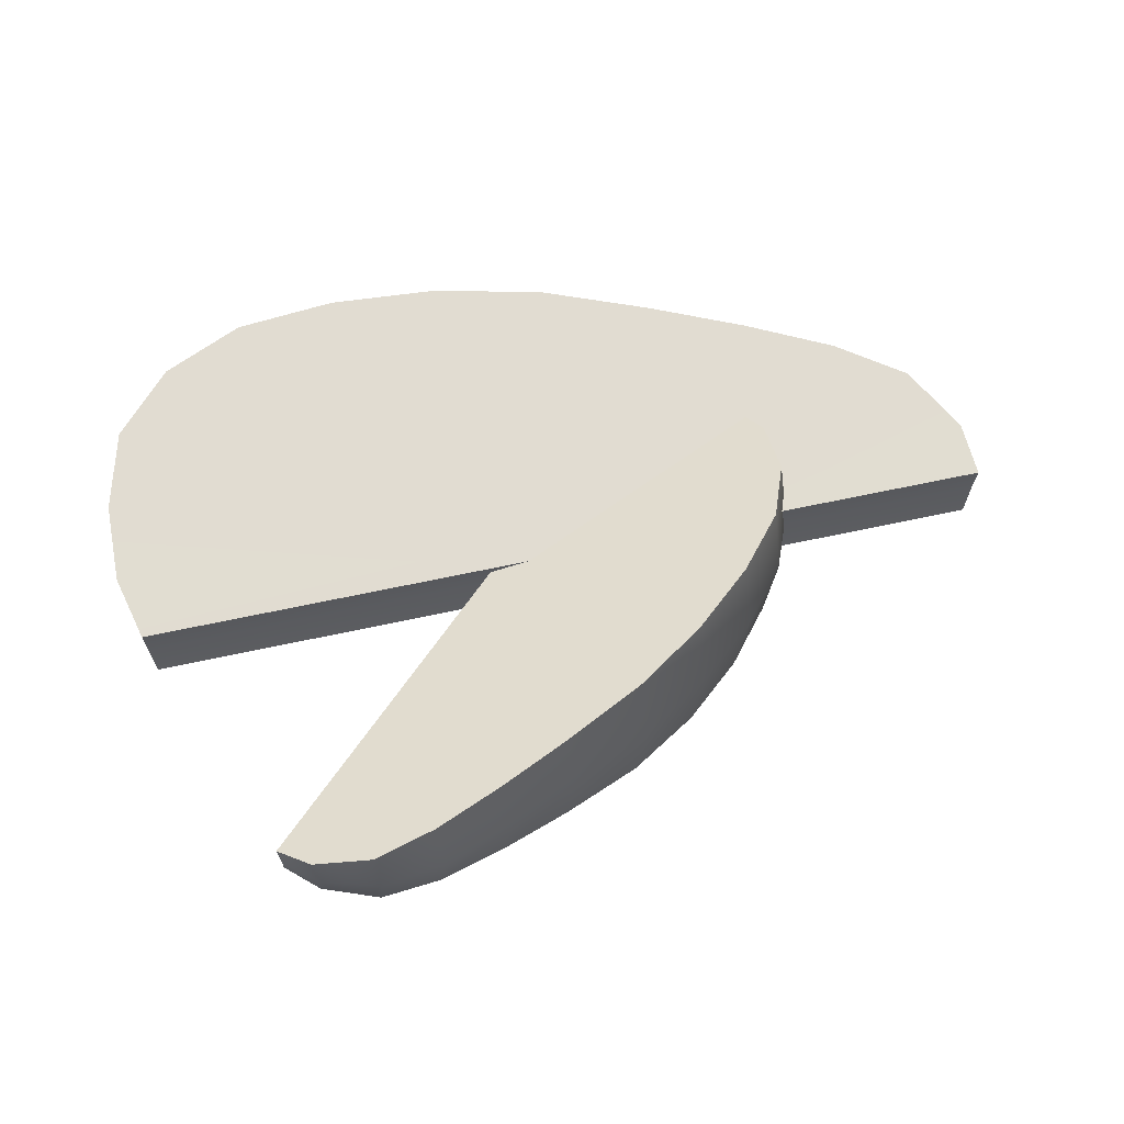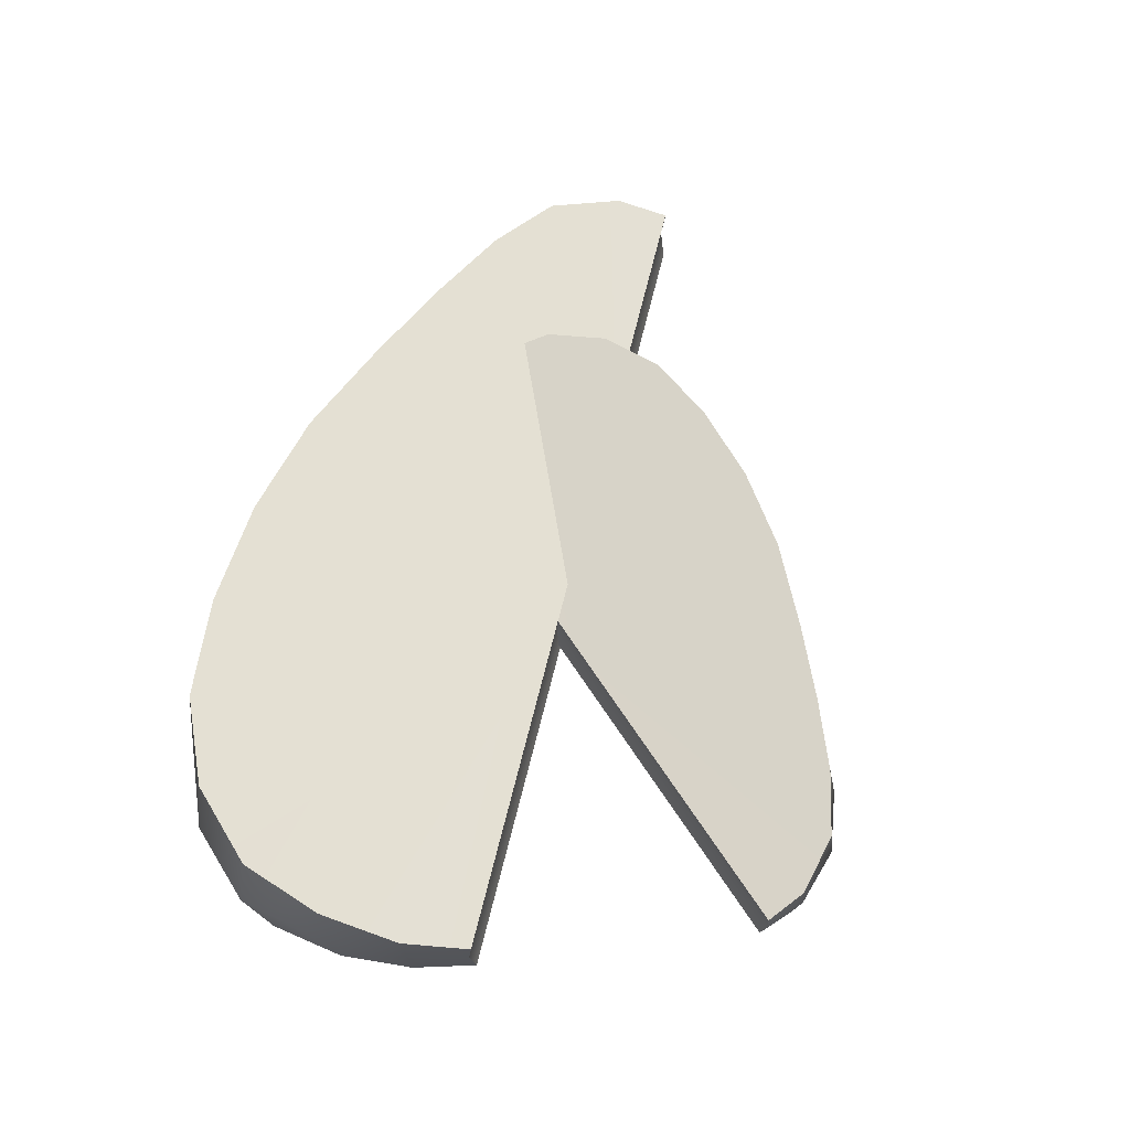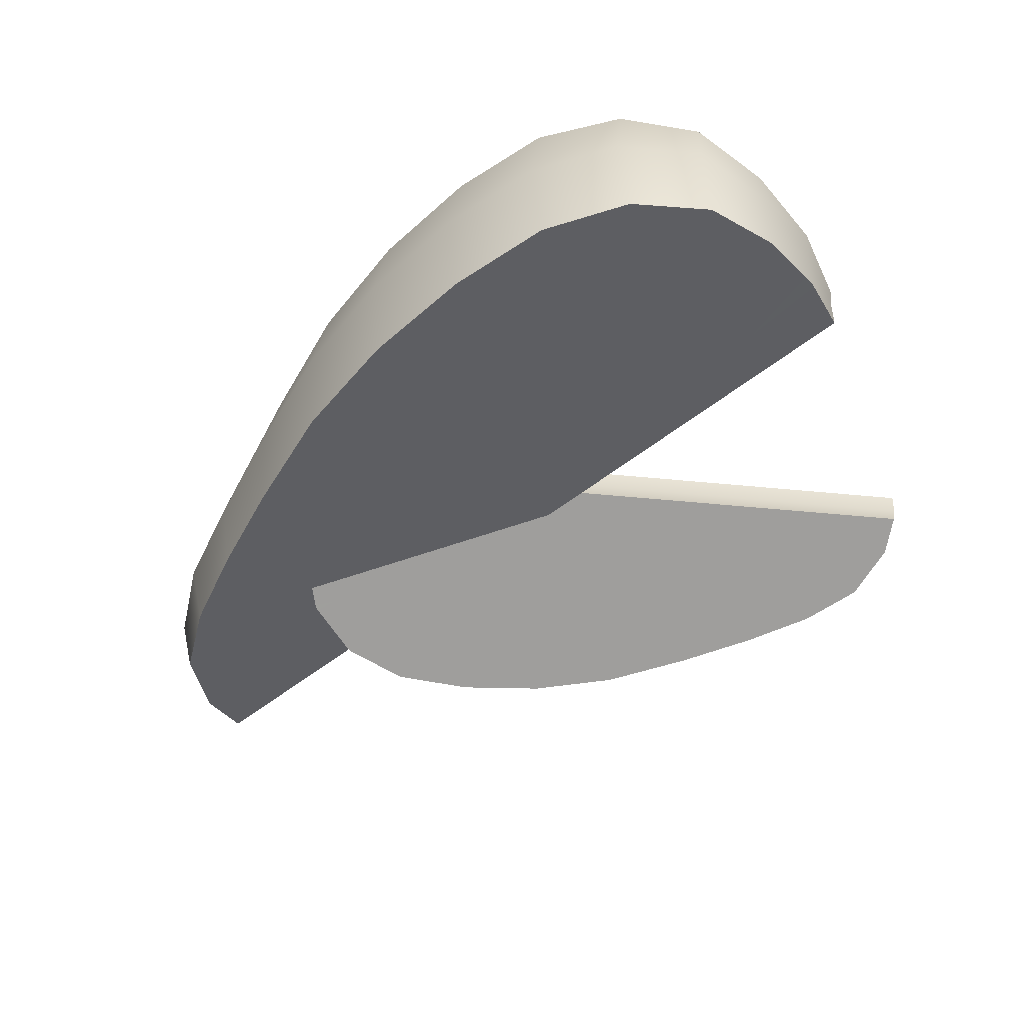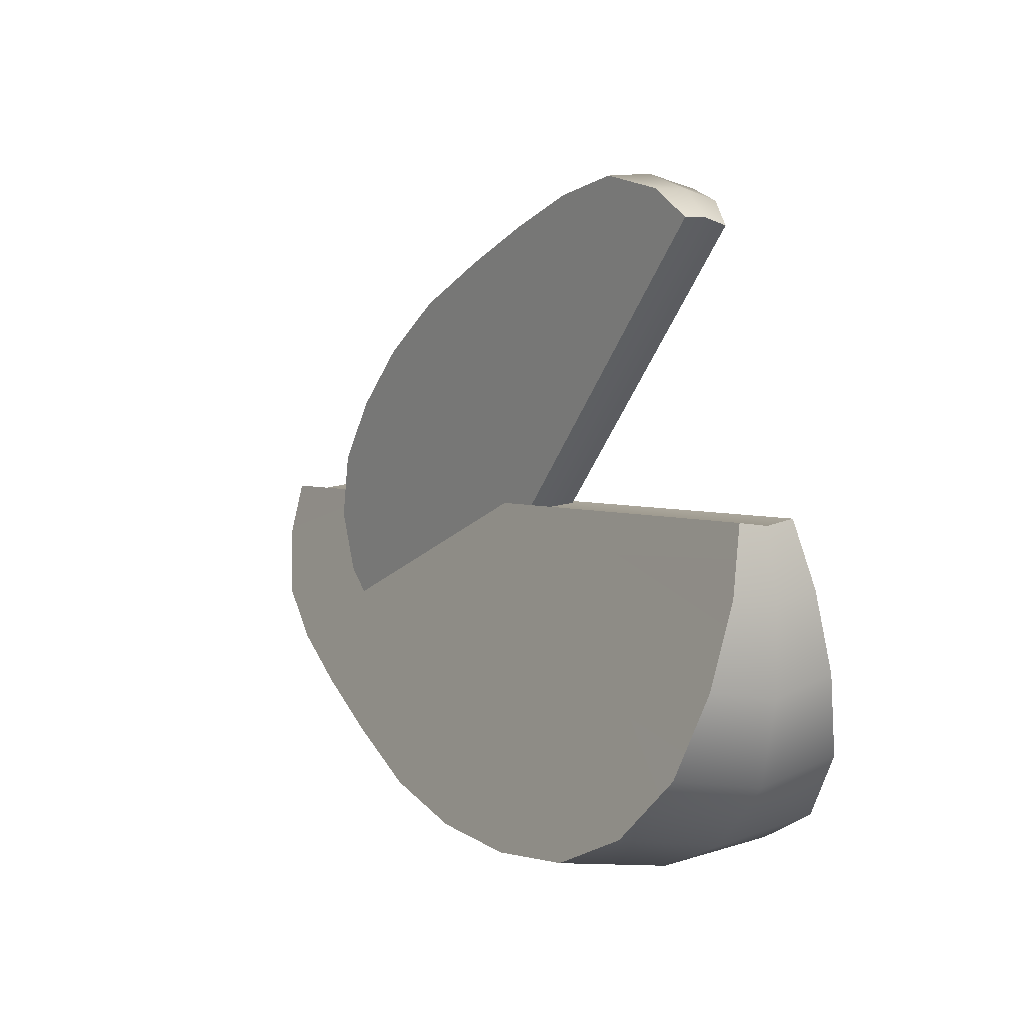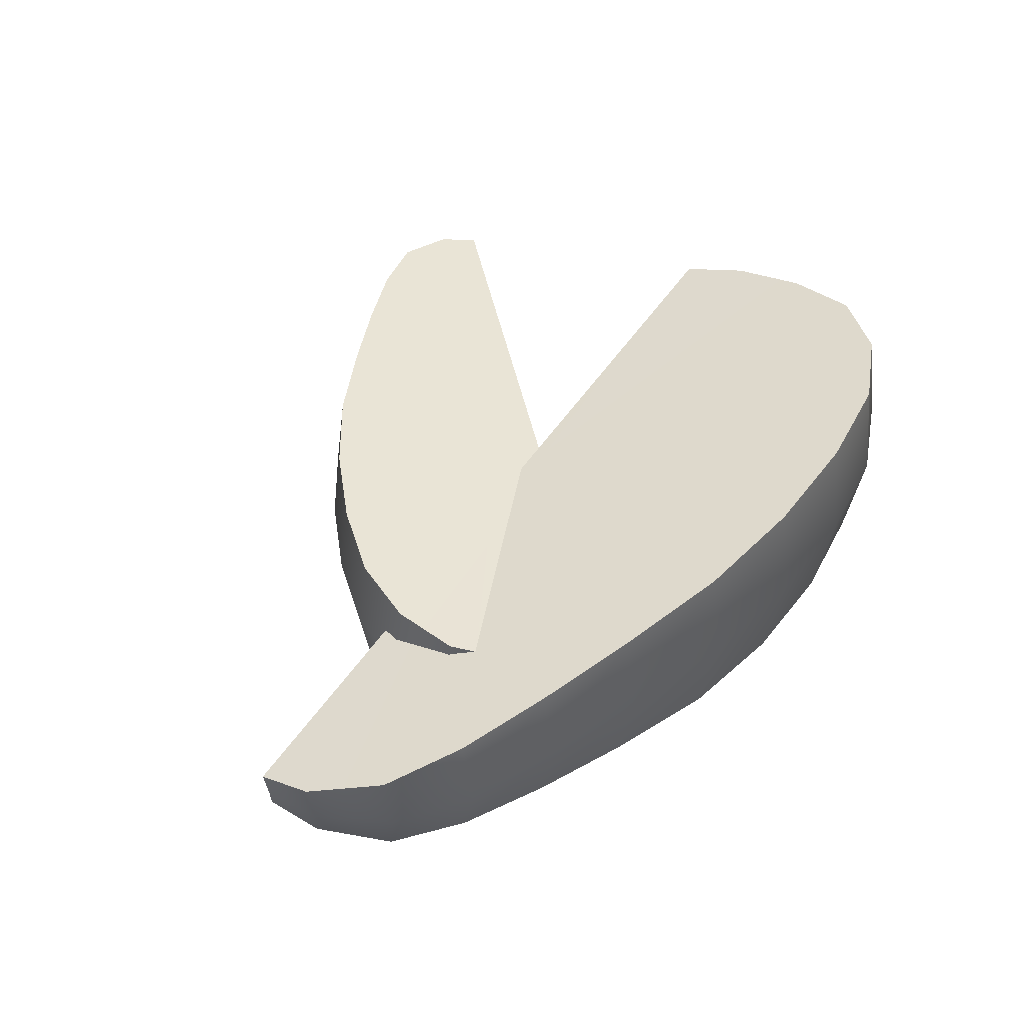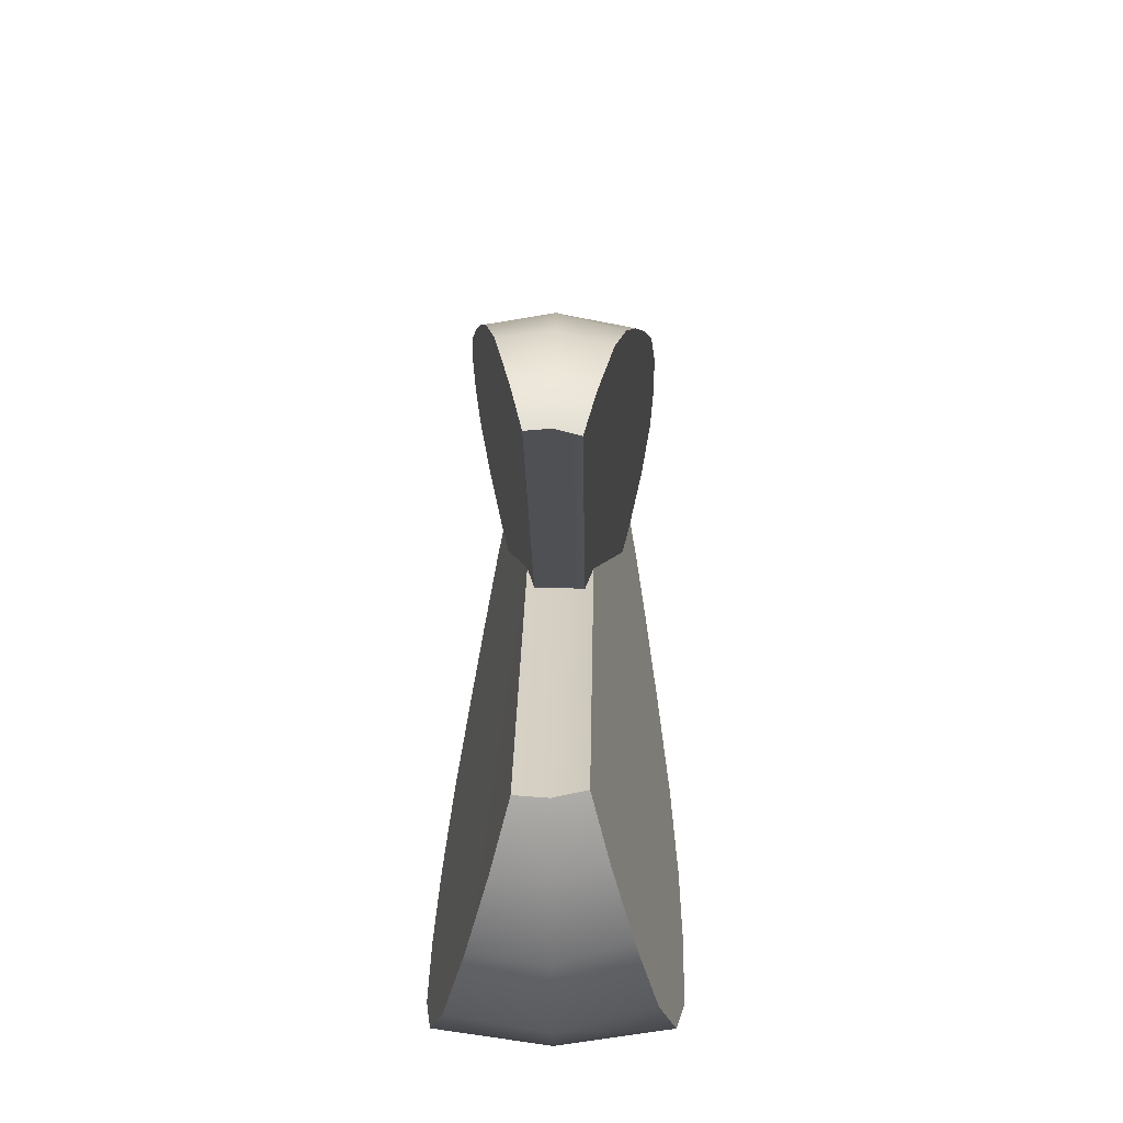
<metadata>
{"format":"obj","ext":"obj","renderer":"f3d","projection":"perspective","resolution":1024,"background":"white","views":[{"elev":55.1,"azim":-13.5,"up":"+Y"},{"elev":60.4,"azim":-76.9,"up":"+Y"},{"elev":-56.0,"azim":-140.7,"up":"+Y"},{"elev":3.1,"azim":-120.1,"up":"+Z"},{"elev":50.0,"azim":122.4,"up":"+Y"},{"elev":25.9,"azim":-88.9,"up":"+Z"}]}
</metadata>
<code>
g default
v -1.387 0.005195 1.067
v -1.201 0.005195 1.126
v -0.9996 0.005195 1.101
v -0.7756 0.005195 1.017
v -0.5418 0.005195 0.9175
v -0.2812 0.005195 0.7968
v -0.04886 0.005195 0.6463
v 0.1529 0.005195 0.4693
v 0.311 0.005195 0.2792
v 0.3974 0.005195 0.07621
v 0.1577 0.005195 -0.443
v 0.02117 0.005195 -0.5295
v 0.3977 0.005195 -0.1336
v 0.2967 0.005195 -0.304
v -1.485 0.005195 0.9781
v -1.209 -0.1454 1.09
v -1.385 -0.1022 1.038
v -1.398 0.1137 1.062
v -1.215 0.1578 1.112
v -1.014 -0.1762 1.058
v -1.016 0.188 1.071
v -0.7969 -0.2034 0.9844
v -0.7962 0.2143 0.9901
v -0.5656 -0.2295 0.8909
v -0.5648 0.2398 0.893
v -0.3061 -0.2561 0.7717
v -0.3058 0.2659 0.7721
v -0.07457 -0.2713 0.6206
v -0.07457 0.2811 0.6206
v 0.1268 -0.2759 0.4432
v 0.1268 0.2856 0.4432
v 0.2853 -0.27 0.2536
v 0.2853 0.2797 0.2536
v 0.3623 -0.2465 0.05271
v 0.3674 0.2572 0.05267
v 0.005462 -0.06831 -0.5314
v 0.1291 -0.1081 -0.4455
v 0.1527 0.12 -0.4562
v 0.01879 0.07897 -0.5393
v 0.2522 -0.1559 -0.3148
v 0.3477 -0.2057 -0.1486
v 0.3674 0.2191 -0.1482
v 0.2773 0.1692 -0.3183
v -1.483 -0.06844 0.9574
v -1.494 0.07931 0.9746
v -0.7376 0.07914 0.2176
v -0.7321 0.005195 0.2243
v -0.7389 -0.06838 0.213
v 1.046 0.005306 -0.06362
v 0.9269 0.005306 -0.2942
v 0.7123 0.005306 -0.4599
v 0.4226 0.005306 -0.5924
v 0.1082 0.005306 -0.719
v -0.2513 0.005306 -0.8509
v -0.6122 0.005306 -0.9281
v -0.9694 0.005306 -0.9514
v -1.298 0.005306 -0.9212
v -1.57 0.005306 -0.8113
v -1.834 0.005306 -0.09583
v -1.787 0.005306 0.1145
v -1.769 0.005306 -0.6138
v -1.834 0.005306 -0.3578
v 1.055 0.005306 0.1135
v 0.8993 -0.1955 -0.2524
v 1.017 -0.1379 -0.03701
v 1.051 0.15 -0.04801
v 0.9264 0.2088 -0.2671
v 0.6864 -0.2365 -0.4062
v 0.6993 0.2491 -0.4167
v 0.4118 -0.2728 -0.5415
v 0.4165 0.2842 -0.5476
v 0.1056 -0.3076 -0.6715
v 0.1068 0.3181 -0.6742
v -0.2514 -0.3431 -0.8037
v -0.2514 0.353 -0.8043
v -0.6122 -0.3634 -0.8796
v -0.6122 0.3731 -0.8796
v -0.9693 -0.3695 -0.9021
v -0.9693 0.3792 -0.9021
v -1.298 -0.3616 -0.8728
v -1.298 0.3714 -0.8728
v -1.559 -0.3303 -0.756
v -1.564 0.3413 -0.7607
v -1.774 -0.09271 0.1311
v -1.809 -0.1458 -0.06646
v -1.842 0.1584 -0.07862
v -1.794 0.1037 0.126
v -1.802 -0.2095 -0.3057
v -1.736 -0.2759 -0.5525
v -1.754 0.2904 -0.5714
v -1.829 0.224 -0.3262
v 1.034 -0.09287 0.131
v 1.06 0.1041 0.1249
v -0.3671 0.1039 0.1255
v -0.3659 0.005306 0.114
v -0.3701 -0.09279 0.1311
g FoodMediumRLowerArm
f 17 16 2 1
f 1 2 19 18
f 16 20 3 2
f 2 3 21 19
f 20 22 4 3
f 3 4 23 21
f 22 24 5 4
f 4 5 25 23
f 24 26 6 5
f 5 6 27 25
f 26 28 7 6
f 6 7 29 27
f 28 30 8 7
f 7 8 31 29
f 30 32 9 8
f 8 9 33 31
f 32 34 10 9
f 9 10 35 33
f 37 36 12 11
f 11 12 39 38
f 40 14 13 41
f 14 43 42 13
f 34 41 13 10
f 10 13 42 35
f 40 37 11 14
f 14 11 38 43
f 44 17 1 15
f 15 1 18 45
f 36 48 47 12
f 12 47 46 39
f 47 15 45 46
f 48 44 15 47
f 46 45 18
f 48 37 40
f 19 21 46
f 19 46 18
f 23 25 46
f 21 23 46
f 27 29 46
f 25 27 46
f 31 33 46
f 29 31 46
f 35 42 46
f 33 35 46
f 43 38 46
f 42 43 46
f 38 39 46
f 48 36 37
f 48 41 34
f 48 40 41
f 48 32 30
f 48 34 32
f 48 28 26
f 48 30 28
f 48 24 22
f 48 26 24
f 16 48 20
f 48 22 20
f 16 17 48
f 17 44 48
f 65 64 50 49
f 49 50 67 66
f 64 68 51 50
f 50 51 69 67
f 68 70 52 51
f 51 52 71 69
f 70 72 53 52
f 52 53 73 71
f 72 74 54 53
f 53 54 75 73
f 74 76 55 54
f 54 55 77 75
f 76 78 56 55
f 55 56 79 77
f 78 80 57 56
f 56 57 81 79
f 80 82 58 57
f 57 58 83 81
f 85 84 60 59
f 59 60 87 86
f 88 62 61 89
f 62 91 90 61
f 82 89 61 58
f 58 61 90 83
f 88 85 59 62
f 62 59 86 91
f 92 65 49 63
f 63 49 66 93
f 84 96 95 60
f 60 95 94 87
f 95 63 93 94
f 96 92 63 95
f 94 93 66
f 96 85 88
f 67 69 94
f 67 94 66
f 71 73 94
f 69 71 94
f 75 77 94
f 73 75 94
f 79 81 94
f 77 79 94
f 83 90 94
f 81 83 94
f 91 86 94
f 90 91 94
f 86 87 94
f 96 84 85
f 96 89 82
f 96 88 89
f 96 80 78
f 96 82 80
f 96 76 74
f 96 78 76
f 96 72 70
f 96 74 72
f 64 96 68
f 96 70 68
f 64 65 96
f 65 92 96

</code>
